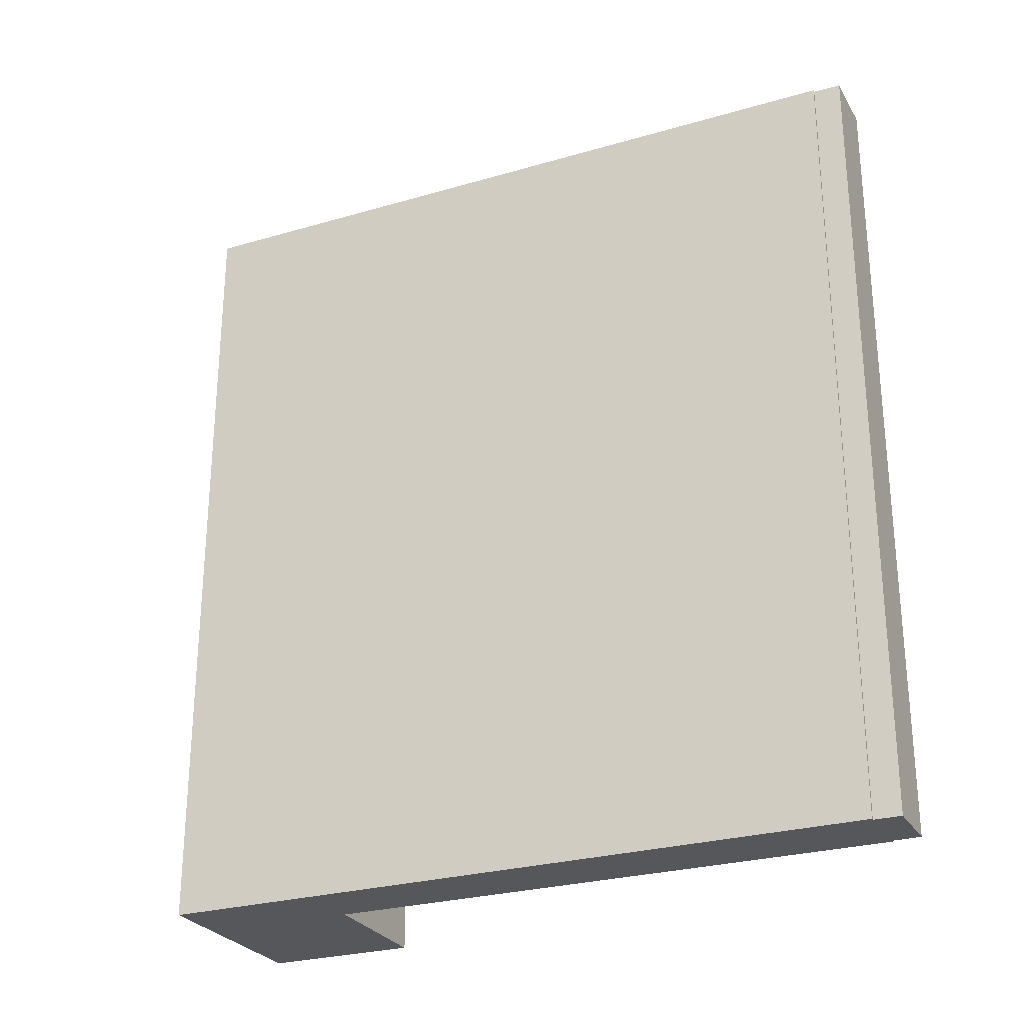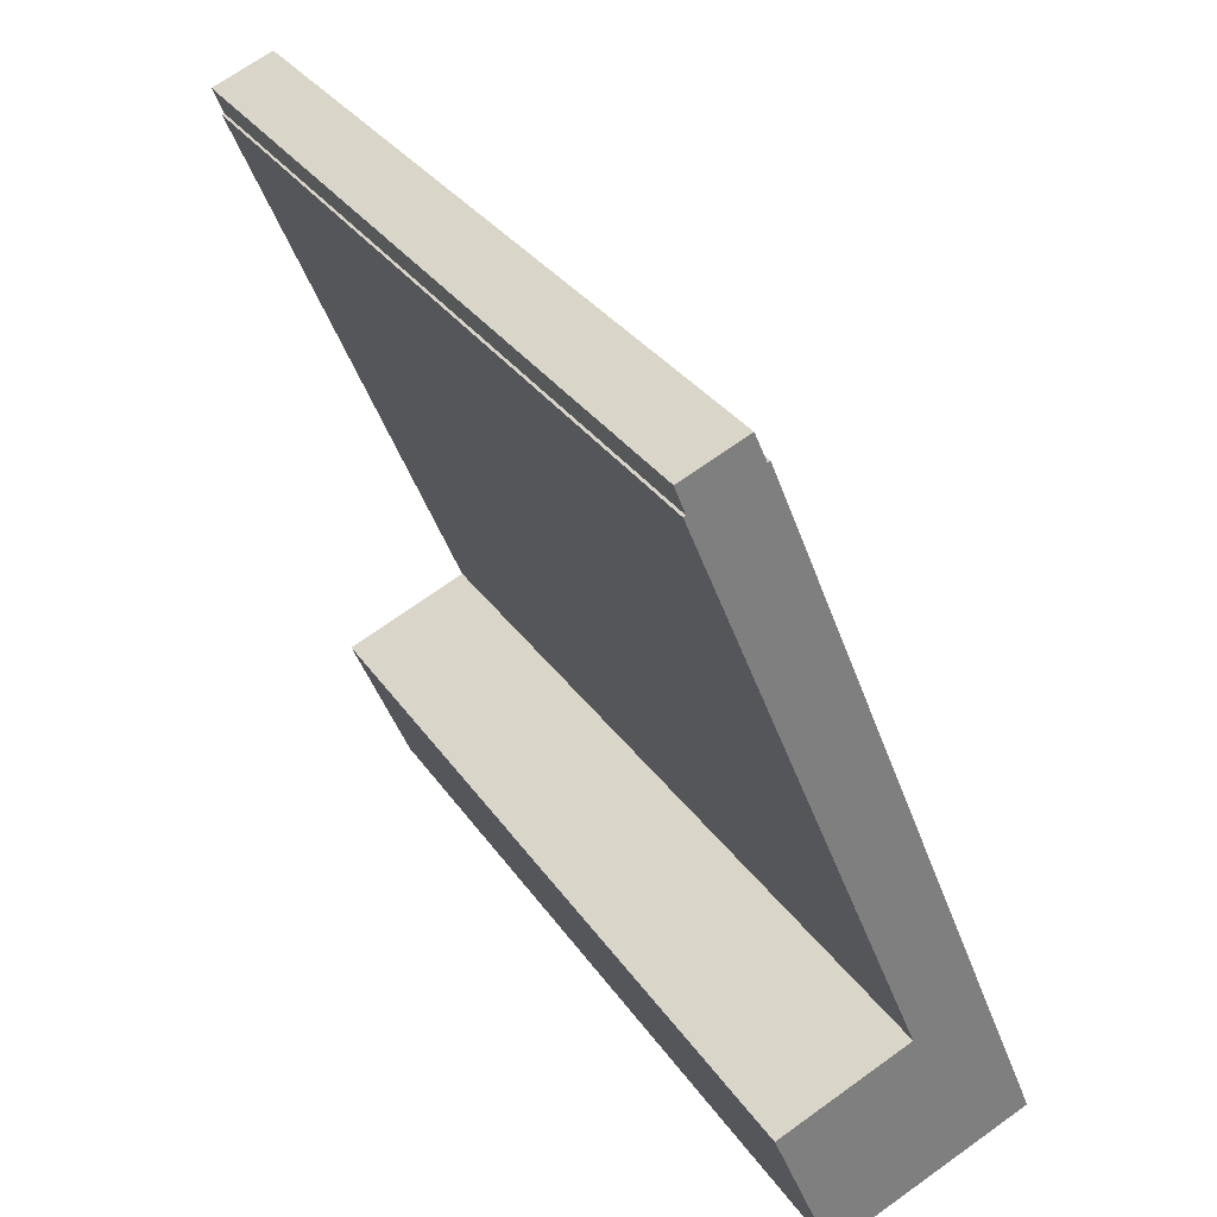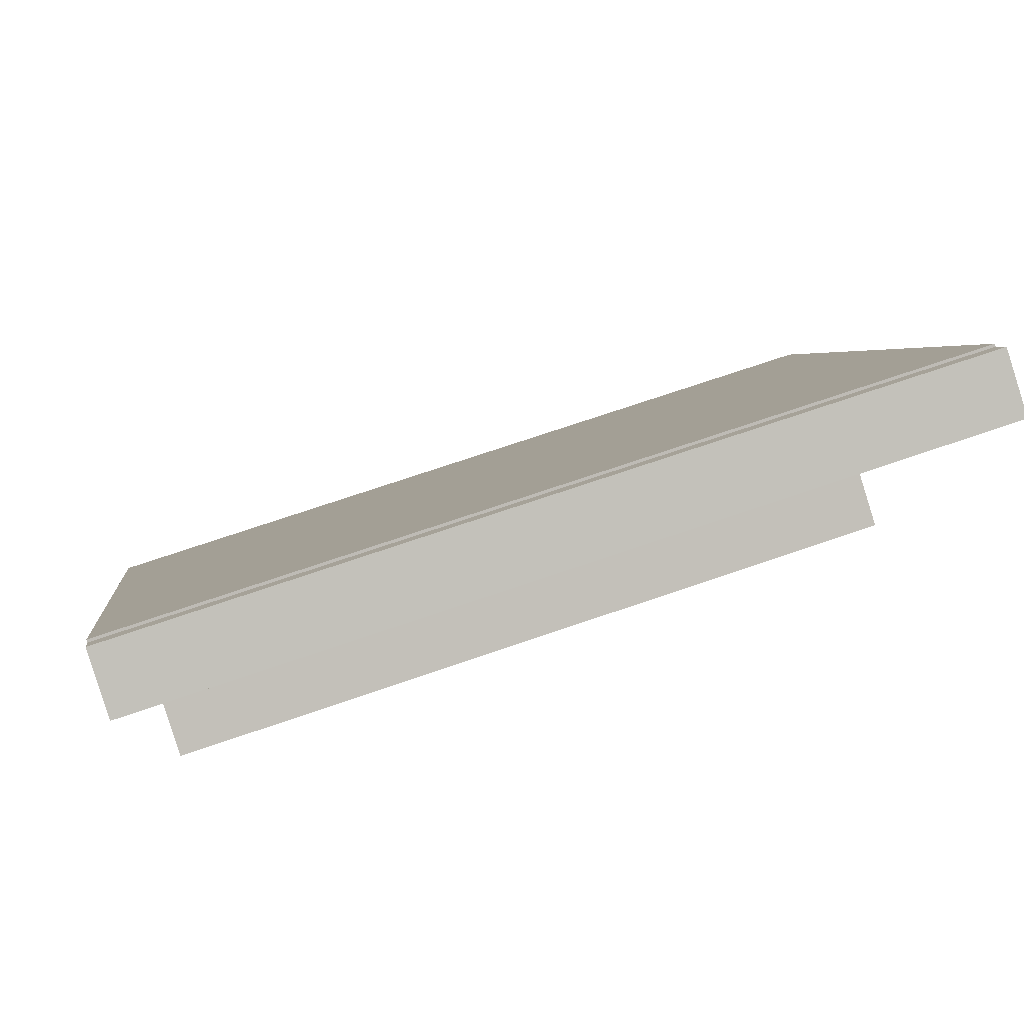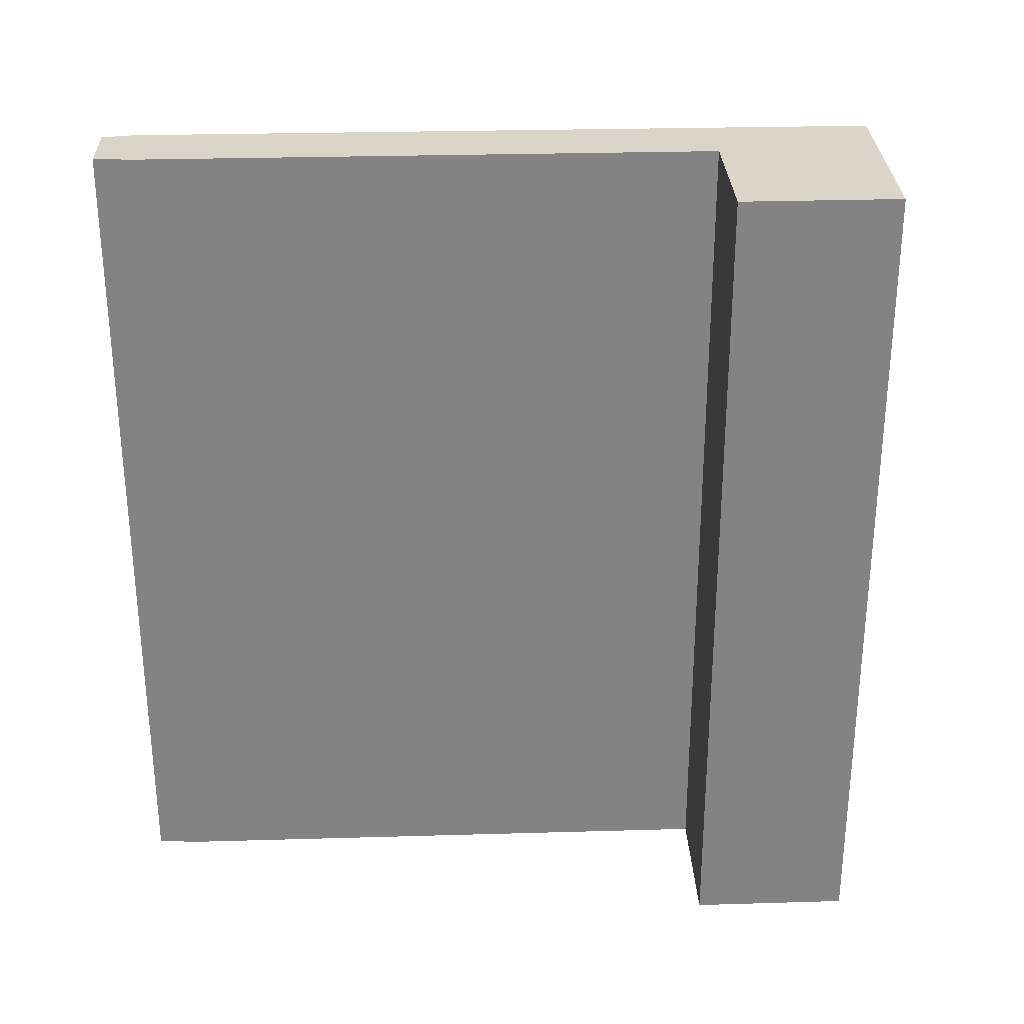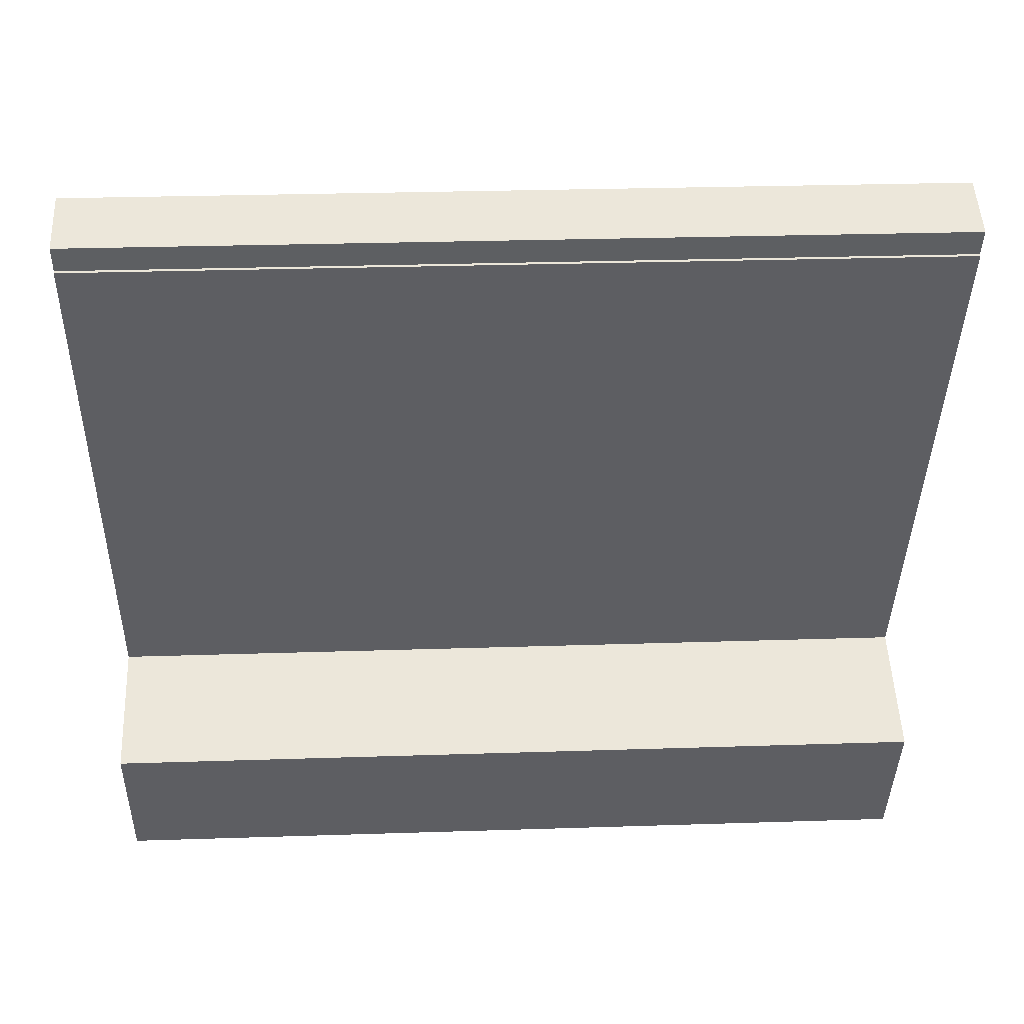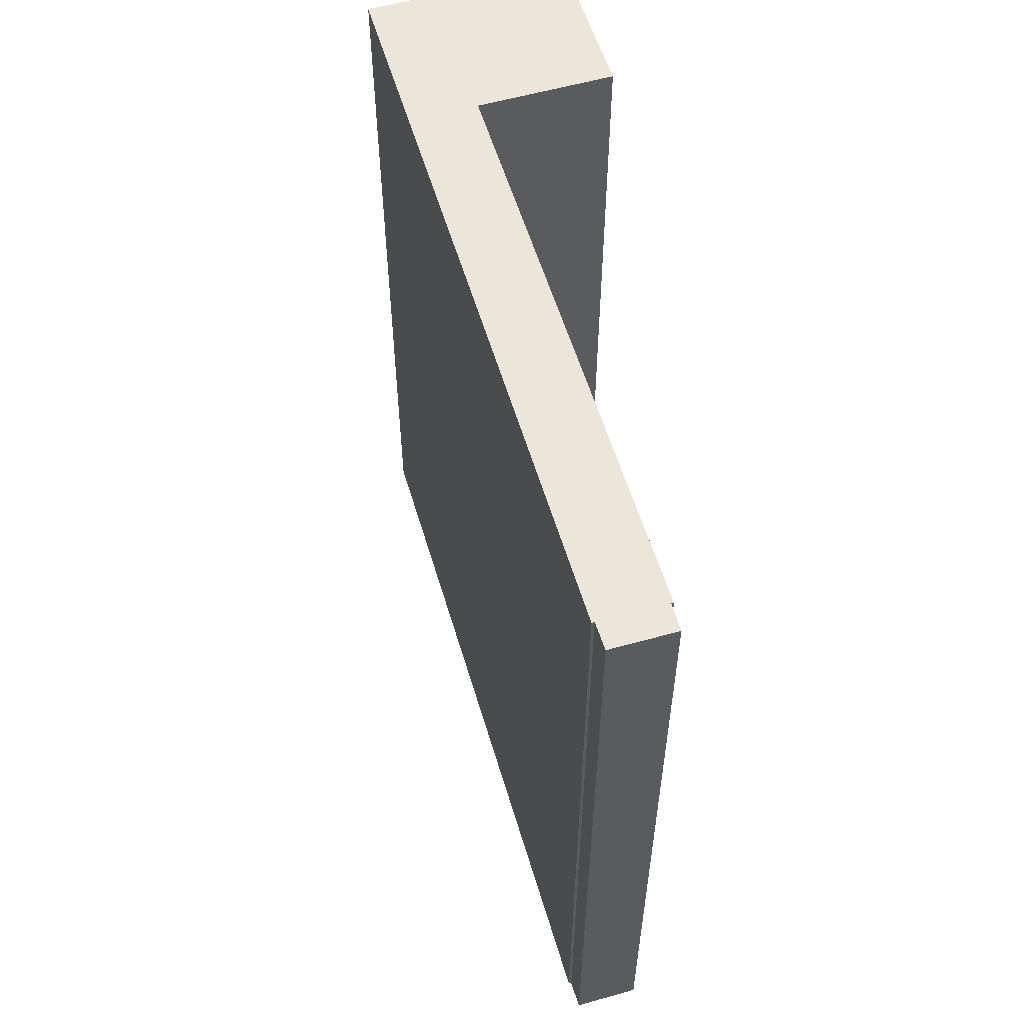
<metadata>
{"format":"obj","ext":"obj","renderer":"f3d","projection":"perspective","resolution":1024,"background":"white","views":[{"elev":-27.1,"azim":-43.6,"up":"+Y"},{"elev":31.5,"azim":151.6,"up":"+Z"},{"elev":72.3,"azim":71.1,"up":"+Z"},{"elev":29.2,"azim":109.8,"up":"+Y"},{"elev":28.5,"azim":87.2,"up":"+Z"},{"elev":57.1,"azim":5.6,"up":"+Y"}]}
</metadata>
<code>
v  0 18.99 1.163e-15
v  5.745 18.99 1.563
v  4.38 18.99 -1.749
v  2.829 18.99 2.753
v  1.388 18.99 3.426
v  2.863 18.99 2.837
v  7.884 18.99 15.11
v  6.419 18.99 15.67
v  6.363 18.99 15.7
v  7.833 18.99 15.13
v  8.059 18.99 15.71
v  6.671 18.99 16.26
v  5.745 -9.571e-17 1.563
v  4.38 1.071e-16 -1.749
v  8.059 -9.618e-16 15.71
v  7.833 -9.264e-16 15.13
v  7.884 -9.25e-16 15.11
v  2.829 -1.686e-16 2.753
v  2.863 -1.737e-16 2.837
v  0 0 0
v  6.363 -9.613e-16 15.7
v  1.388 -2.098e-16 3.426
v  6.419 -9.598e-16 15.67
v  6.671 -9.957e-16 16.26
g defaultobject
f 1 2 3
f 2 1 4
f 4 1 5
f 4 5 6
f 6 5 7
f 7 5 8
f 8 5 9
f 7 8 10
f 8 11 10
f 11 8 12
f 13 3 2
f 3 13 14
f 15 10 11
f 10 15 16
f 17 6 7
f 6 17 4
f 4 17 18
f 18 17 19
f 14 1 3
f 1 14 20
f 20 5 1
f 5 20 9
f 9 20 21
f 21 20 22
f 21 8 9
f 8 21 23
f 16 7 10
f 7 16 17
f 23 12 8
f 12 23 24
f 24 11 12
f 11 24 15
f 18 2 4
f 2 18 13
f 22 23 21
f 23 22 16
f 16 22 17
f 17 22 19
f 19 22 20
f 19 20 18
f 18 20 13
f 13 20 14
f 23 15 24
f 15 23 16

</code>
